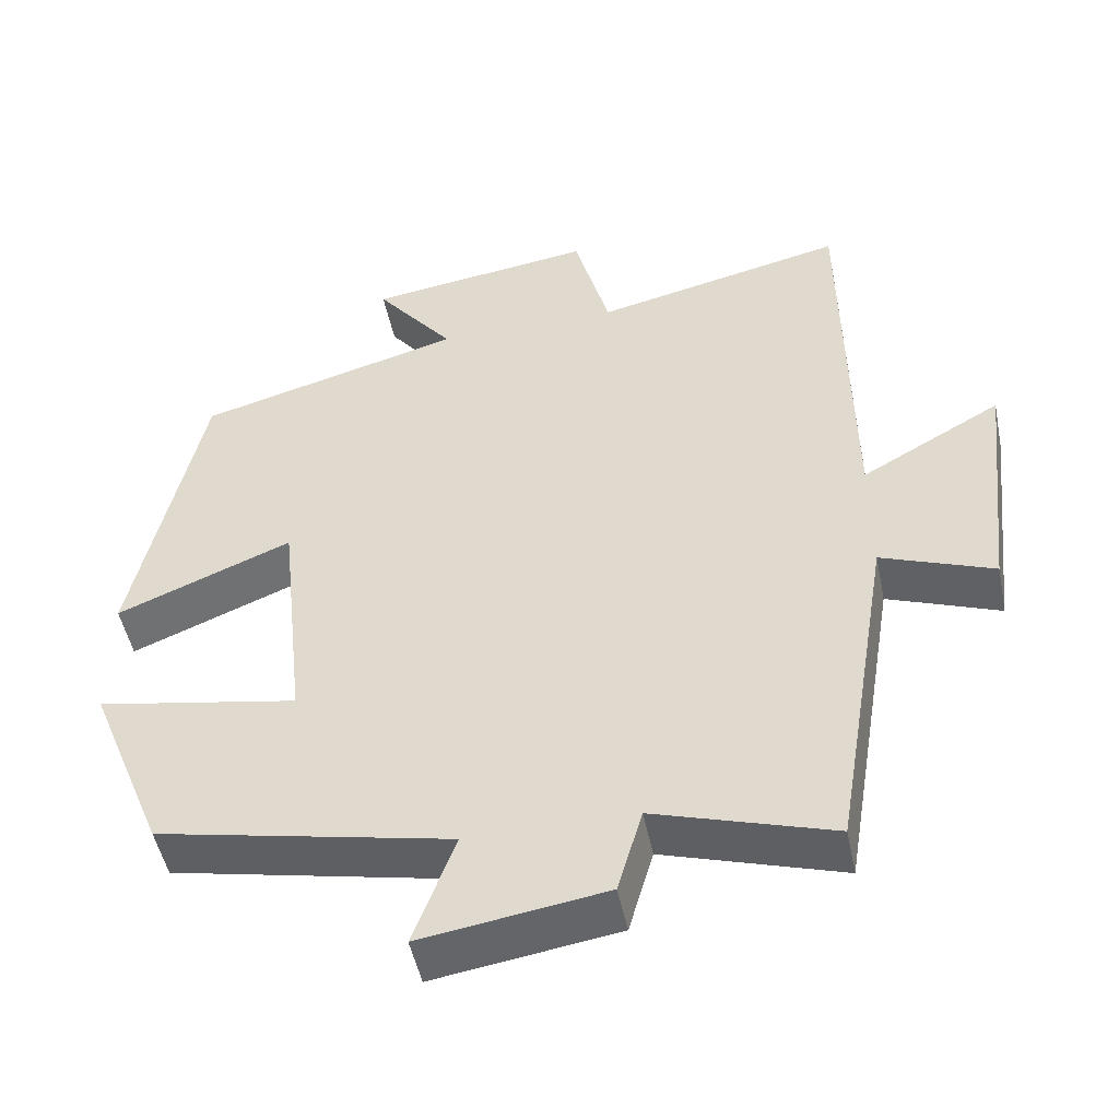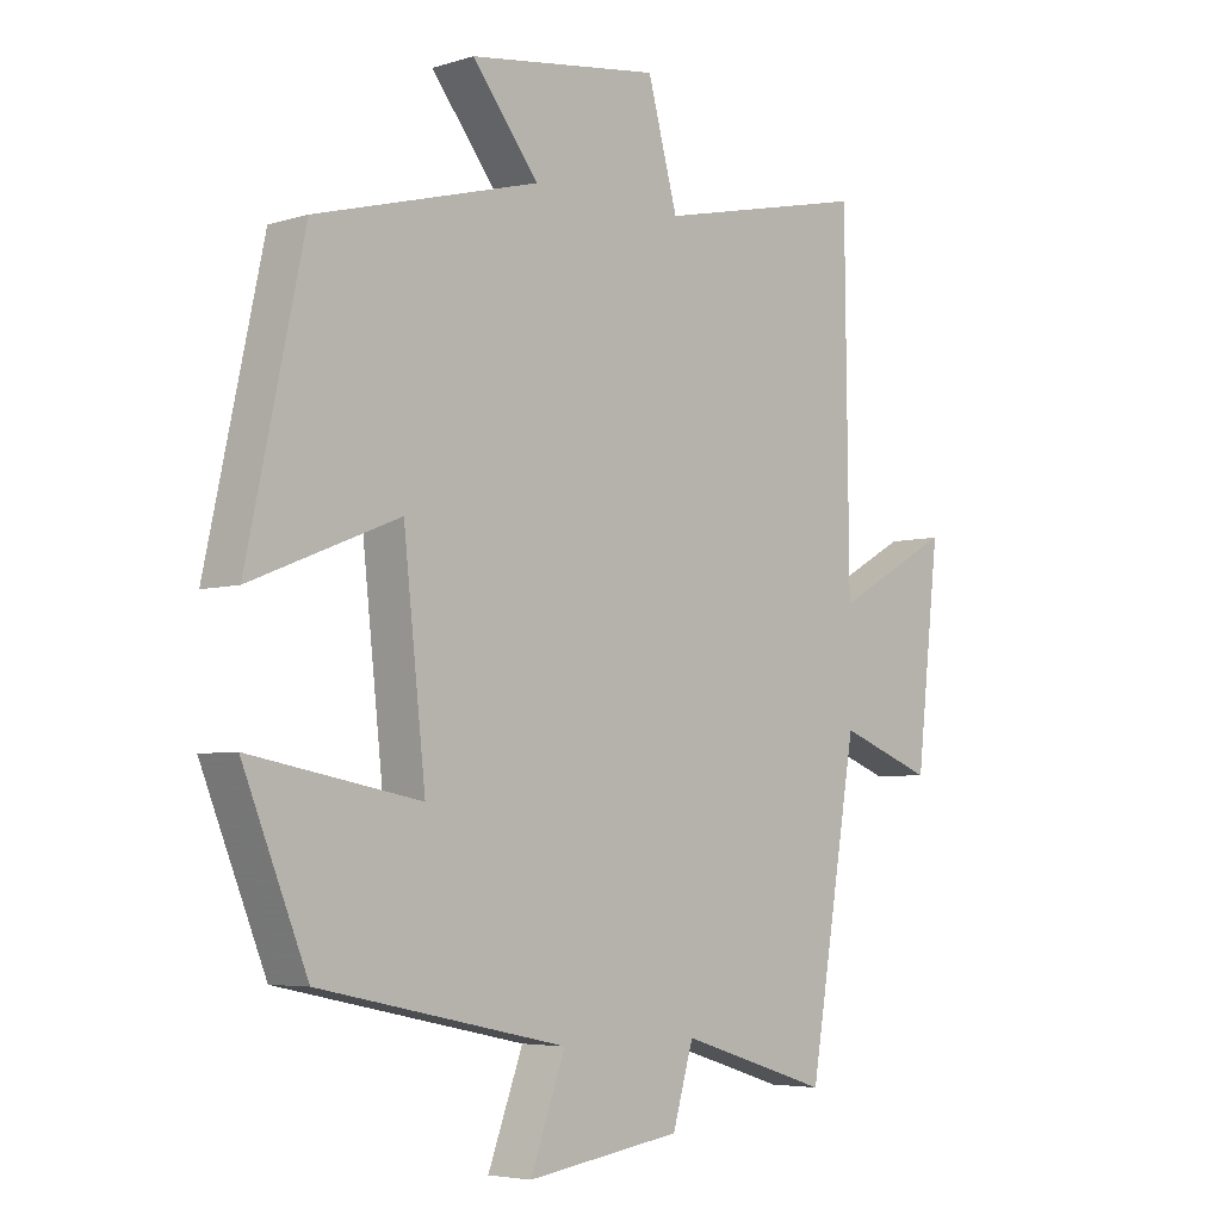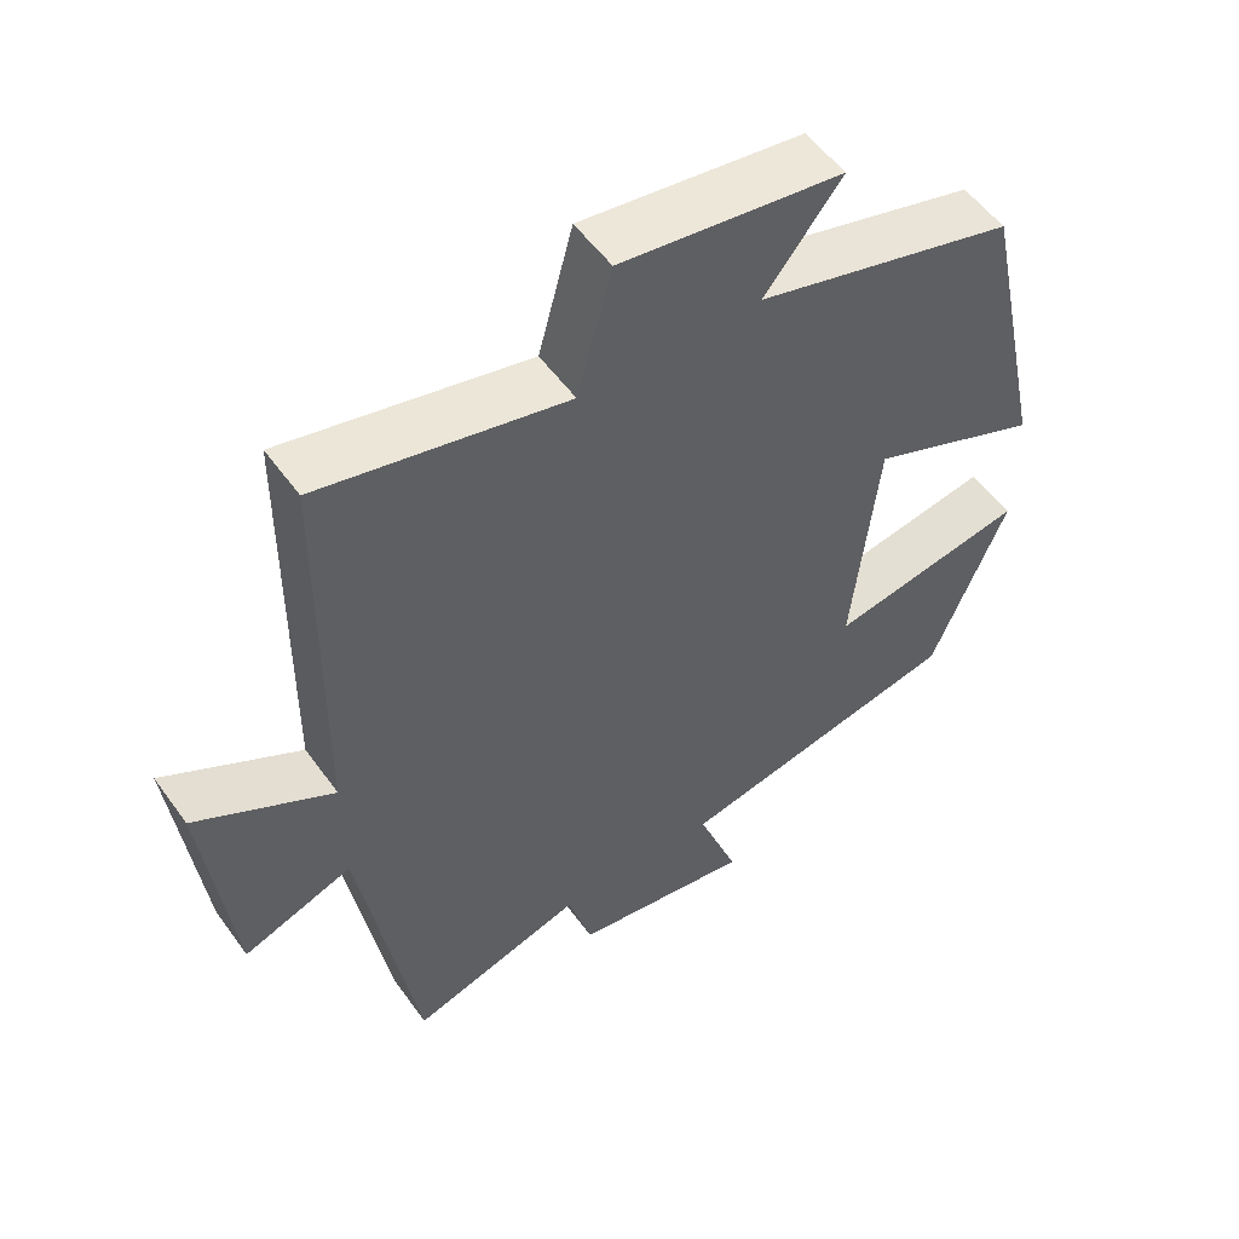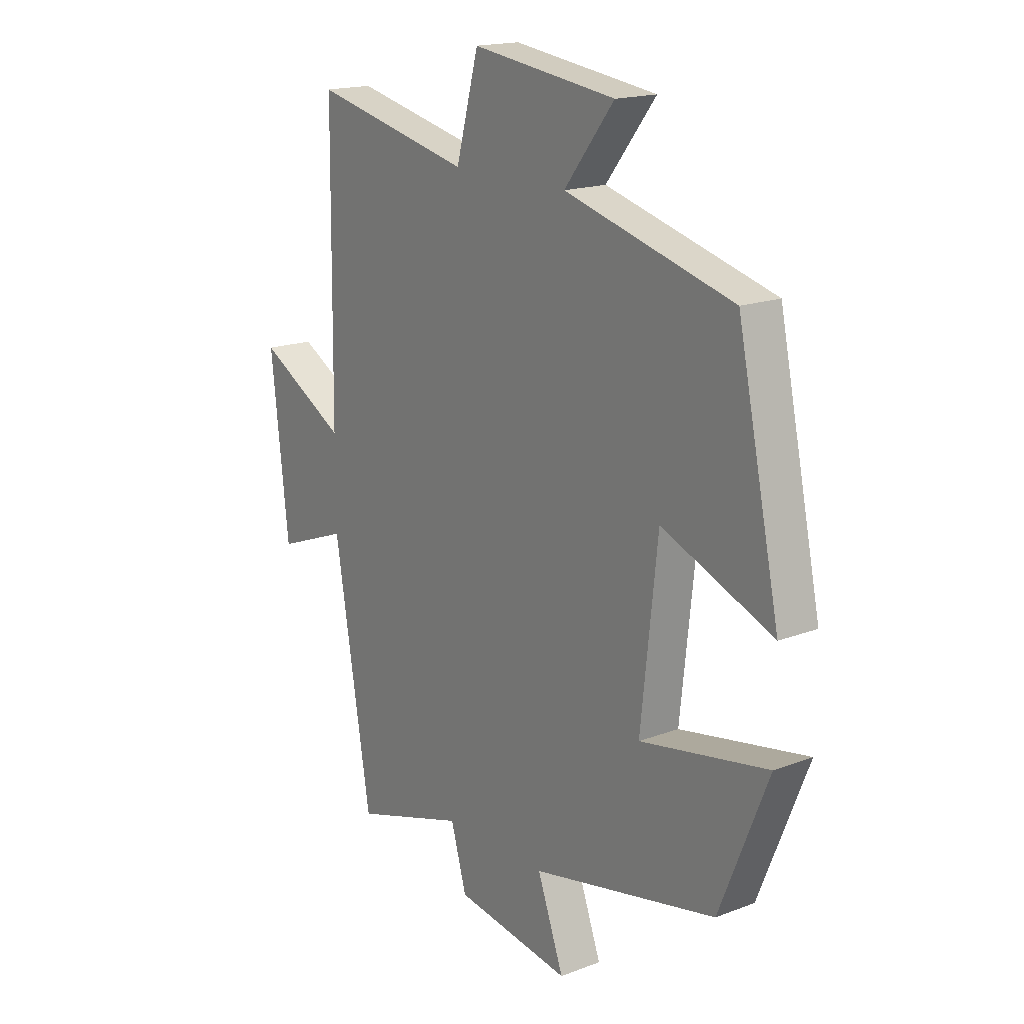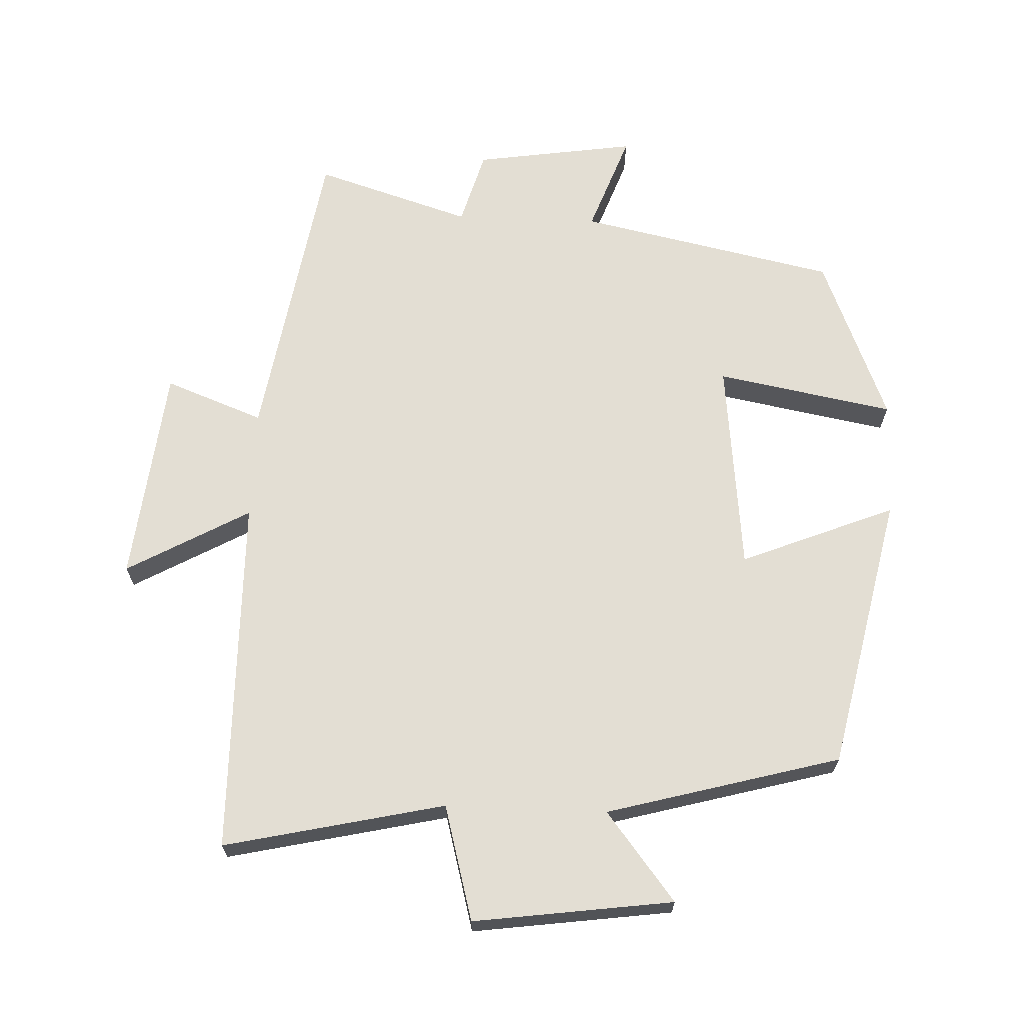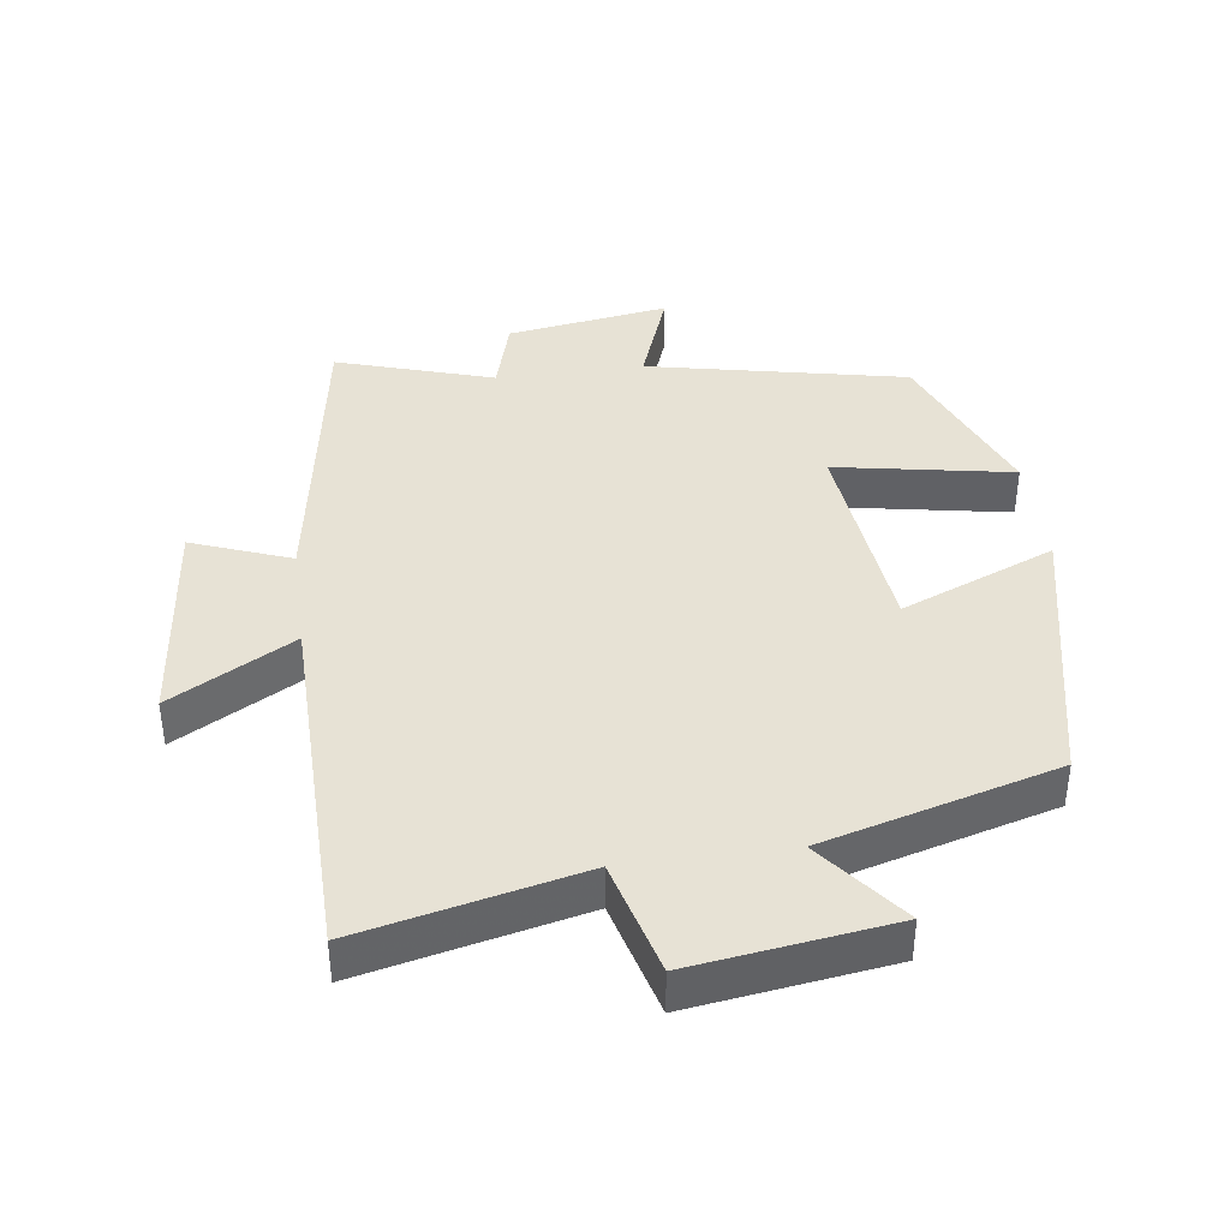
<metadata>
{"format":"obj","ext":"obj","renderer":"f3d","projection":"perspective","resolution":1024,"background":"white","views":[{"elev":-49.4,"azim":-168.5,"up":"+Z"},{"elev":-5.0,"azim":134.1,"up":"+Z"},{"elev":53.9,"azim":-35.0,"up":"+Z"},{"elev":17.4,"azim":52.9,"up":"+Z"},{"elev":67.3,"azim":2.3,"up":"+Y"},{"elev":40.1,"azim":-7.8,"up":"+Y"}]}
</metadata>
<code>
v -0.425 0.07 -0.572
v -0.5 0.07 -0.12
v -0.645 0.07 -0.175
v -0.681 0.07 0.145
v -0.5 0.07 0.044
v -0.494 0.07 0.573
v -0.169 0.07 0.5
v -0.123 0.07 0.67
v 0.171 0.07 0.63
v 0.069 0.07 0.5
v 0.413 0.07 0.406
v 0.5 0.07 -0.001
v 0.273 0.07 0.091
v 0.239 0.07 -0.223
v 0.5 0.07 -0.175
v 0.401 0.07 -0.42
v 0.021 0.07 -0.5
v 0.075 0.07 -0.647
v -0.163 0.07 -0.611
v -0.195 0.07 -0.5
v -0.425 0 -0.572
v -0.5 0 -0.12
v -0.645 0 -0.175
v -0.681 0 0.145
v -0.5 0 0.044
v -0.494 0 0.573
v -0.169 0 0.5
v -0.123 0 0.67
v 0.171 0 0.63
v 0.069 0 0.5
v 0.413 0 0.406
v 0.5 0 -0.001
v 0.273 0 0.091
v 0.239 0 -0.223
v 0.5 0 -0.175
v 0.401 0 -0.42
v 0.021 0 -0.5
v 0.075 0 -0.647
v -0.163 0 -0.611
v -0.195 0 -0.5
f 17 18 19 20
f 15 16 17 20
f 14 15 20 1
f 13 14 1 2
f 10 11 12 13
f 10 13 2
f 7 8 9 10
f 7 10 2 3
f 5 6 7
f 5 7 3
f 3 4 5
f 40 39 38 37
f 40 37 36 35
f 21 40 35 34
f 22 21 34 33
f 33 32 31 30
f 22 33 30
f 30 29 28 27
f 23 22 30 27
f 27 26 25
f 23 27 25
f 25 24 23
f 1 21 22 2
f 2 22 23 3
f 3 23 24 4
f 4 24 25 5
f 5 25 26 6
f 6 26 27 7
f 7 27 28 8
f 8 28 29 9
f 9 29 30 10
f 10 30 31 11
f 11 31 32 12
f 12 32 33 13
f 13 33 34 14
f 14 34 35 15
f 15 35 36 16
f 16 36 37 17
f 17 37 38 18
f 18 38 39 19
f 19 39 40 20
f 20 40 21 1

</code>
